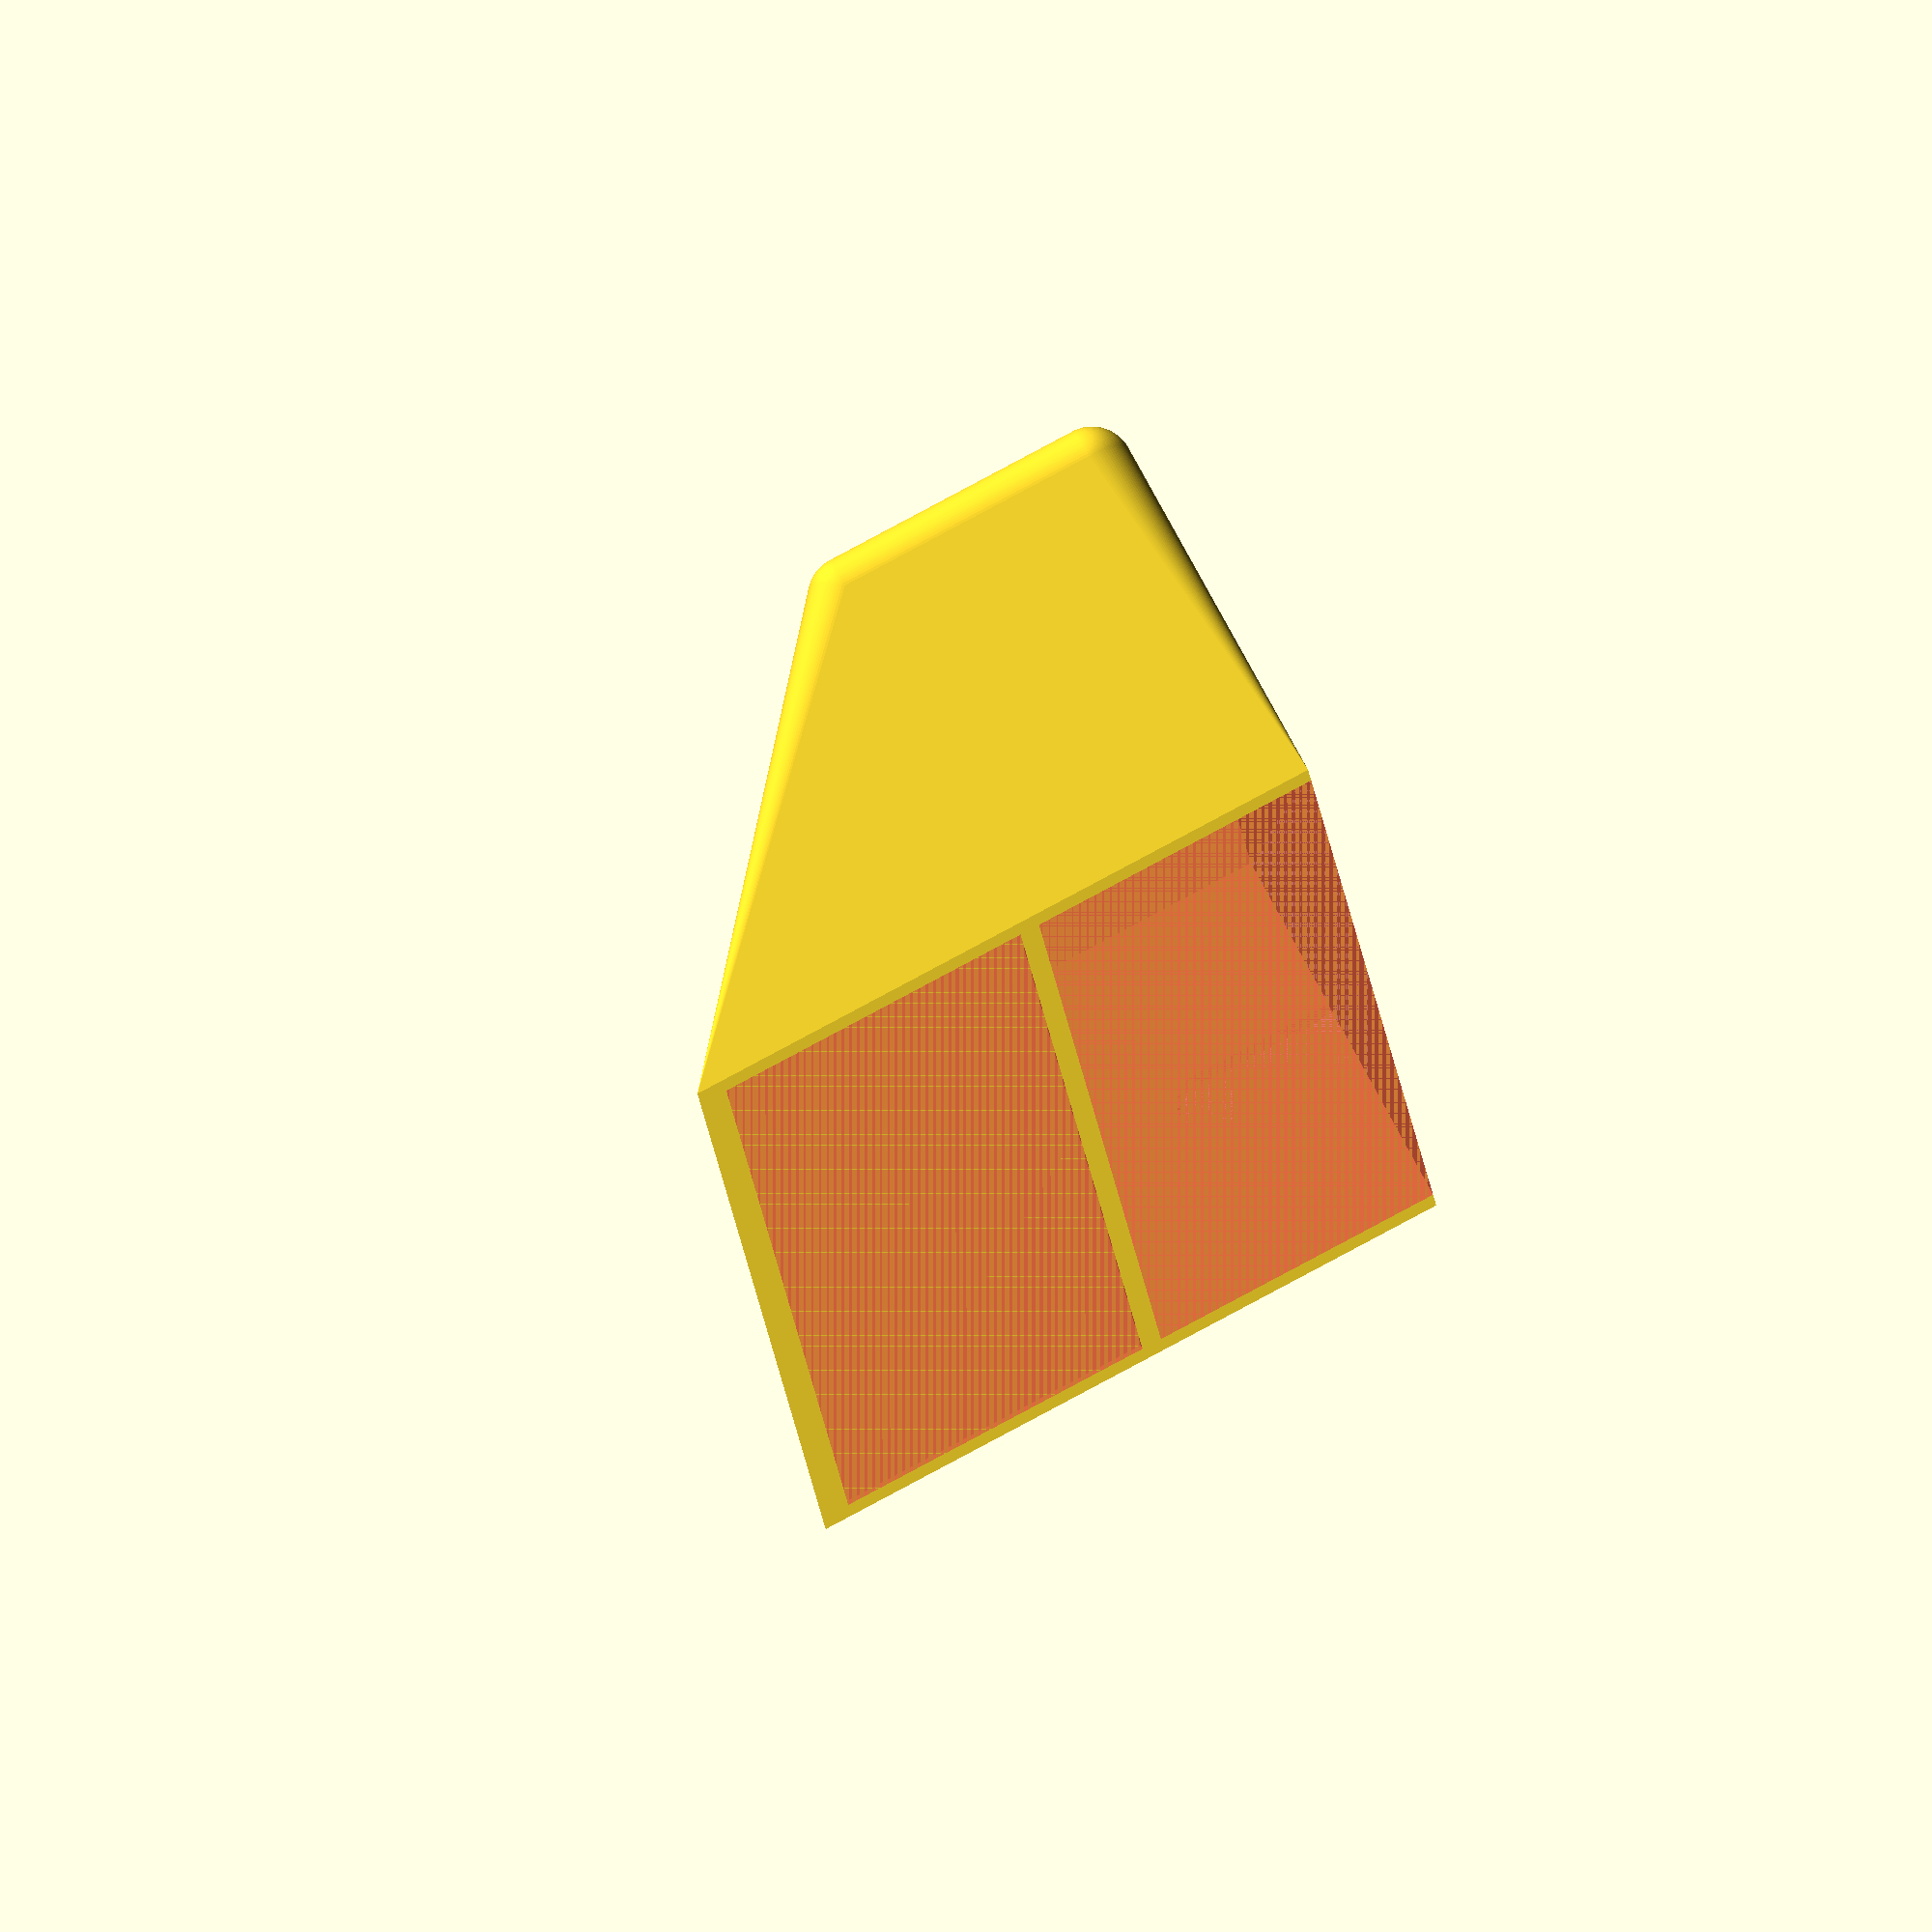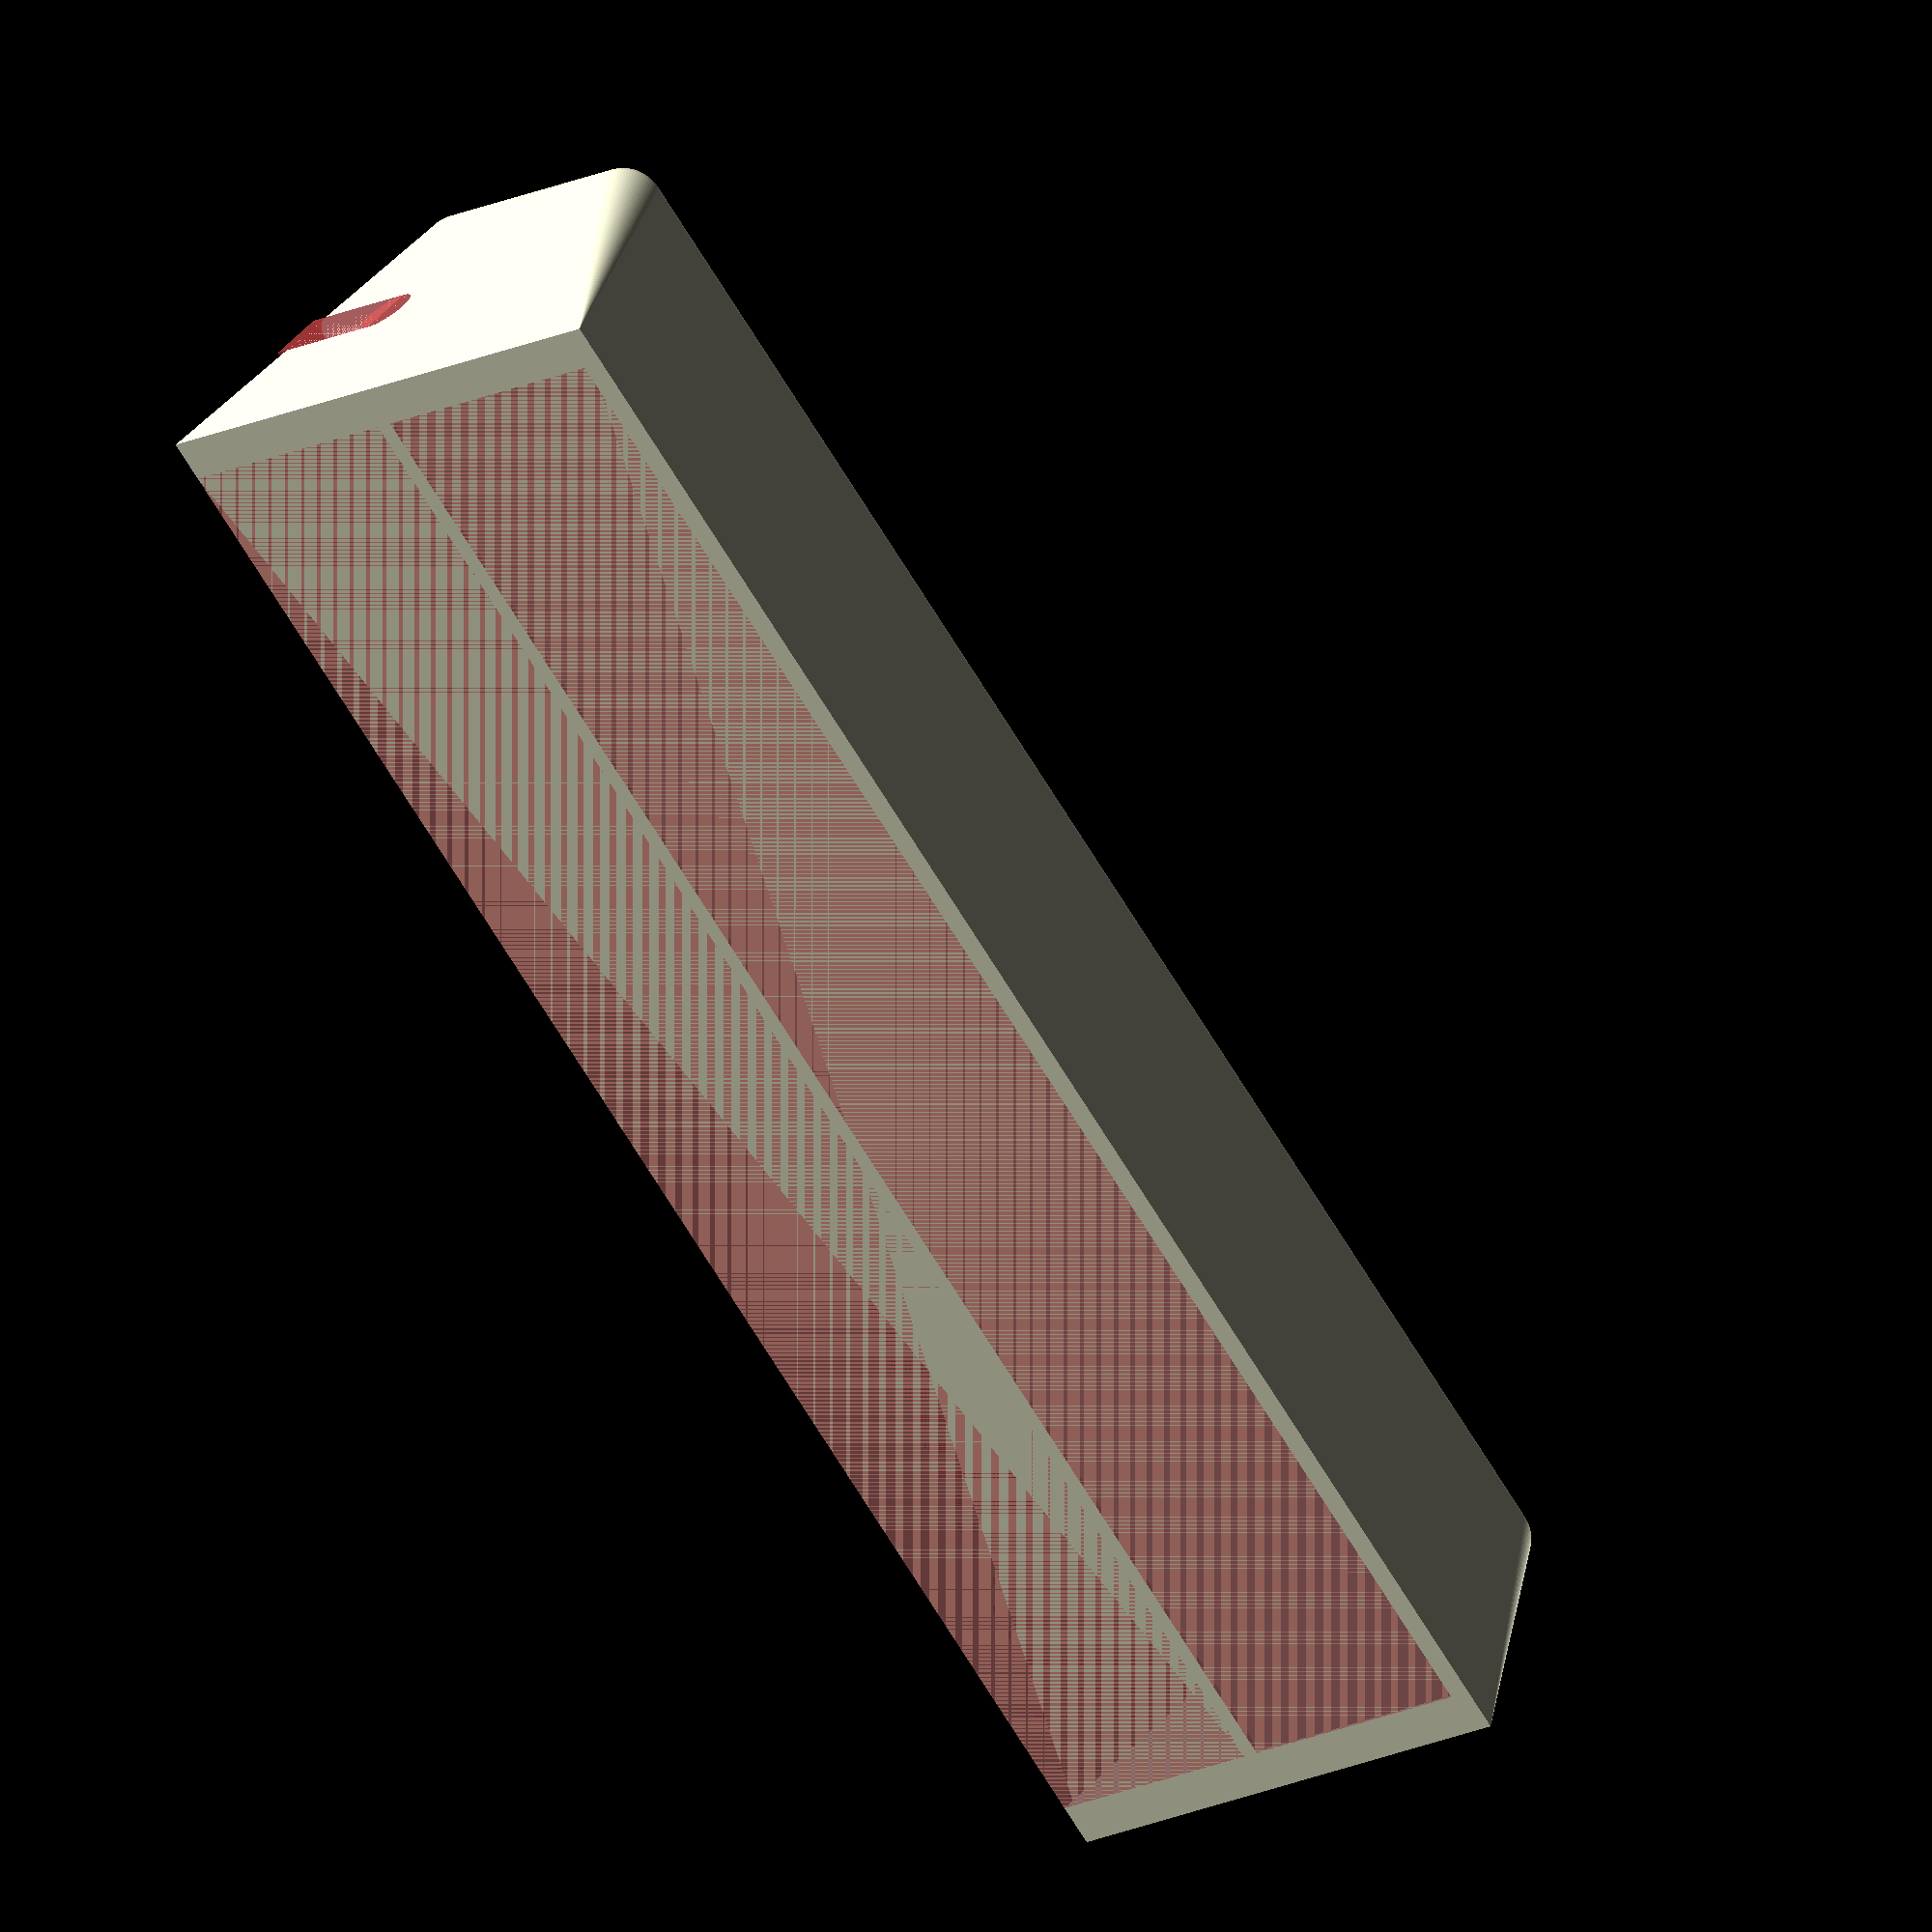
<openscad>
$fn = 90;

tape_thickness = 1;
tape_width = 19;

powerStrip_length = 195;
powerStrip_width = 47;
powerStrip_depth = 37;

wall_thickness = 5;

overhang = 40;

tapePit_length = powerStrip_length;
tapePit_width = 2*tape_width + 2;
tapePit_depth = tape_thickness/2;

length = powerStrip_length + 2*wall_thickness;
width = powerStrip_width + wall_thickness;
depth = powerStrip_depth + tape_thickness + wall_thickness + overhang;


difference(){
	base();
	#powerStrip();
}

module base(){
	difference(){
		
		base_raw();
		
		translate([powerStrip_depth+wall_thickness/2, 0, wall_thickness])
			#cube([tapePit_width, tapePit_depth, tapePit_length]);
	}
	
	module base_raw(){
		radius = wall_thickness;
		hull(){
			translate([0, 0, 0]) dot();
			translate([depth, 0, 0]) dot();
			translate([depth-overhang-radius, width-radius, radius]) orb();
			translate([radius, width-radius, radius]) orb();
			translate([0, 0, length]) dot();
			translate([depth, 0, length]) dot();
			translate([depth-overhang-radius, width-radius, length-radius]) orb();
			translate([radius, width-radius, length-radius]) orb();
		}
		
		module dot() { sphere(r=1e-6); }
		module orb() { sphere(r=radius); }
	}
}

module powerStrip(){
	body();
	cord();
	
	module body(){
		translate([0, 0, wall_thickness])
			cube([powerStrip_depth, powerStrip_width, powerStrip_length]);
	}
	
	module cord(){
		cord_diameter = 7;
		translate([0, powerStrip_width/2-cord_diameter/2, powerStrip_length+wall_thickness]){
			cube([powerStrip_depth/2, cord_diameter, wall_thickness]);
			translate([powerStrip_depth/2, cord_diameter/2, 0]){
				cylinder(d=cord_diameter, h=wall_thickness);
			}
		}
	}
}

</openscad>
<views>
elev=194.8 azim=207.8 roll=355.7 proj=o view=solid
elev=75.0 azim=46.4 roll=32.2 proj=o view=solid
</views>
